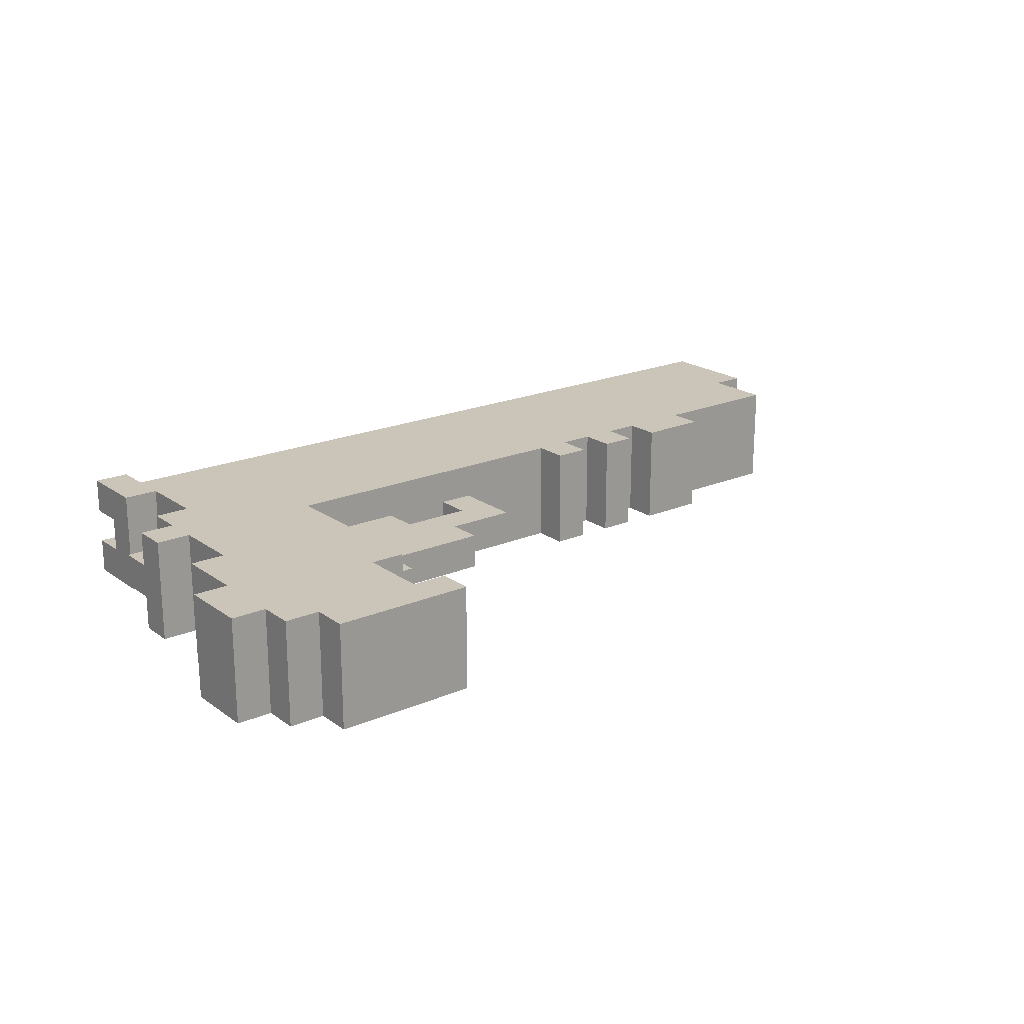
<metadata>
{"format":"obj","ext":"obj","renderer":"f3d","projection":"perspective","resolution":1024,"background":"white","views":[{"elev":20.3,"azim":-37.9,"up":"+Y"}]}
</metadata>
<code>
o HMPTA0
v -1.3 0 0.5
v -1.3 0 0.4
v -1.3 0 0.3
v -1.3 0.3 0.5
v -1.3 0.3 0.4
v -1.3 0.3 0.3
v -1.2 0 0.6
v -1.2 0 0.5
v -1.2 0 0.3
v -1.2 0 0.1
v -1.2 0 -0.1
v -1.2 0 -0.2
v -1.2 0.1 -0.2
v -1.2 0.1 -0.3
v -1.2 0.2 -0.2
v -1.2 0.2 -0.3
v -1.2 0.3 0.6
v -1.2 0.3 0.5
v -1.2 0.3 0.3
v -1.2 0.3 0.1
v -1.2 0.3 -0.1
v -1.2 0.3 -0.2
v -1.1 0 0.7
v -1.1 0 0.6
v -1.1 0 0.1
v -1.1 0 0
v -1.1 0 -0.1
v -1.1 0 -0.2
v -1.1 0 -0.3
v -1.1 0 -0.5
v -1.1 0 -0.7
v -1.1 0.1 -0.2
v -1.1 0.1 -0.3
v -1.1 0.1 -0.4
v -1.1 0.1 -0.6
v -1.1 0.1 -0.7
v -1.1 0.2 -0.2
v -1.1 0.2 -0.3
v -1.1 0.2 -0.4
v -1.1 0.2 -0.6
v -1.1 0.2 -0.7
v -1.1 0.3 0.7
v -1.1 0.3 0.6
v -1.1 0.3 0.1
v -1.1 0.3 0
v -1.1 0.3 -0.1
v -1.1 0.3 -0.2
v -1.1 0.3 -0.3
v -1.1 0.3 -0.5
v -1.1 0.3 -0.7
v -1 0 -0.3
v -1 0 -0.4
v -1 0 -0.5
v -1 0.1 -0.3
v -1 0.1 -0.4
v -1 0.2 -0.3
v -1 0.2 -0.4
v -1 0.3 -0.3
v -1 0.3 -0.4
v -1 0.3 -0.5
v -0.2 0.1 0
v -0.2 0.1 -0.1
v -0.2 0.2 0
v -0.2 0.2 -0.1
v 0.2 0 0
v 0.2 0 -0.1
v 0.2 0.3 0
v 0.2 0.3 -0.1
v 0.4 0 0
v 0.4 0 -0.1
v 0.4 0.3 0
v 0.4 0.3 -0.1
v 0.6 0 0
v 0.6 0 -0.1
v 0.6 0.3 0
v 0.6 0.3 -0.1
v 1 0.1 -0.6
v 1 0.1 -0.7
v 1 0.2 -0.6
v 1 0.2 -0.7
v -1 0 -0.6
v -1 0 -0.7
v -1 0.1 -0.6
v -1 0.1 -0.7
v -1 0.2 -0.6
v -1 0.2 -0.7
v -1 0.3 -0.6
v -1 0.3 -0.7
v -0.8 0 0.6
v -0.8 0 0.4
v -0.8 0.3 0.6
v -0.8 0.3 0.4
v -0.7 0 0.7
v -0.7 0 0.6
v -0.7 0 0.4
v -0.7 0 0.3
v -0.7 0 0.2
v -0.7 0 0.1
v -0.7 0 0
v -0.7 0 -0.1
v -0.7 0.1 0.3
v -0.7 0.1 0.2
v -0.7 0.1 0.1
v -0.7 0.1 0
v -0.7 0.1 -0.1
v -0.7 0.2 0.3
v -0.7 0.2 0.2
v -0.7 0.2 0.1
v -0.7 0.2 0
v -0.7 0.2 -0.1
v -0.7 0.3 0.7
v -0.7 0.3 0.6
v -0.7 0.3 0.4
v -0.7 0.3 0.3
v -0.7 0.3 0.2
v -0.7 0.3 0.1
v -0.7 0.3 0
v -0.7 0.3 -0.1
v -0.6 0.1 0.3
v -0.6 0.1 0.2
v -0.6 0.2 0.3
v -0.6 0.2 0.2
v -0.4 0.1 0
v -0.4 0.1 -0.1
v -0.4 0.2 0
v -0.4 0.2 -0.1
v -0.3 0.1 0.2
v -0.3 0.1 0.1
v -0.3 0.2 0.2
v -0.3 0.2 0.1
v -0.1 0.1 0.1
v -0.1 0.1 -0.1
v -0.1 0.2 0.1
v -0.1 0.2 -0.1
v 0.3 0 0
v 0.3 0 -0.1
v 0.3 0.3 0
v 0.3 0.3 -0.1
v 0.5 0 0
v 0.5 0 -0.1
v 0.5 0.3 0
v 0.5 0.3 -0.1
v 0.8 0 0
v 0.8 0 -0.1
v 0.8 0.3 0
v 0.8 0.3 -0.1
v 1.2 0 -0.1
v 1.2 0 -0.2
v 1.2 0 -0.3
v 1.2 0.1 -0.2
v 1.2 0.1 -0.3
v 1.2 0.1 -0.6
v 1.2 0.1 -0.7
v 1.2 0.2 -0.2
v 1.2 0.2 -0.3
v 1.2 0.2 -0.6
v 1.2 0.2 -0.7
v 1.2 0.3 -0.1
v 1.2 0.3 -0.2
v 1.2 0.3 -0.3
v 1.3 0 -0.3
v 1.3 0 -0.4
v 1.3 0 -0.5
v 1.3 0 -0.6
v 1.3 0.1 -0.3
v 1.3 0.1 -0.4
v 1.3 0.1 -0.5
v 1.3 0.2 -0.3
v 1.3 0.2 -0.4
v 1.3 0.2 -0.5
v 1.3 0.3 -0.3
v 1.3 0.3 -0.4
v 1.3 0.3 -0.5
v 1.3 0.3 -0.6
v -1.1 0 0.7
v -1.1 0.3 0.7
v -0.9 0 0.7
v -0.9 0.3 0.7
v -0.7 0 0.7
v -0.7 0.3 0.7
v -1.2 0 0.6
v -1.2 0.3 0.6
v -1.1 0 0.6
v -1.1 0.3 0.6
v -1.3 0 0.5
v -1.3 0.3 0.5
v -1.2 0 0.5
v -1.2 0.3 0.5
v -0.8 0 0.4
v -0.8 0.3 0.4
v -0.7 0 0.4
v -0.7 0.3 0.4
v -0.7 0.1 0.3
v -0.7 0.2 0.3
v -0.6 0.1 0.3
v -0.6 0.2 0.3
v -0.6 0.1 0.2
v -0.6 0.2 0.2
v -0.4 0.1 0.2
v -0.4 0.2 0.2
v -0.3 0.1 0.2
v -0.3 0.2 0.2
v -0.3 0.1 0.1
v -0.3 0.2 0.1
v -0.1 0.1 0.1
v -0.1 0.2 0.1
v 0.2 0 0
v 0.2 0.3 0
v 0.3 0 0
v 0.3 0.3 0
v 0.4 0 0
v 0.4 0.3 0
v 0.5 0 0
v 0.5 0.3 0
v 0.6 0 0
v 0.6 0.3 0
v 0.8 0 0
v 0.8 0.3 0
v -1.2 0 -0.1
v -1.2 0.3 -0.1
v -1.1 0 -0.1
v -1.1 0.3 -0.1
v -0.7 0 -0.1
v -0.7 0.1 -0.1
v -0.7 0.2 -0.1
v -0.7 0.3 -0.1
v -0.6 0.1 -0.1
v -0.6 0.2 -0.1
v -0.5 0.1 -0.1
v -0.5 0.2 -0.1
v -0.4 0.1 -0.1
v -0.4 0.2 -0.1
v -0.2 0.1 -0.1
v -0.2 0.2 -0.1
v -0.1 0 -0.1
v -0.1 0.1 -0.1
v -0.1 0.2 -0.1
v -0.1 0.3 -0.1
v -1.192e-07 0 -0.1
v -1.192e-07 0.3 -0.1
v 0.2 0 -0.1
v 0.2 0.3 -0.1
v 0.3 0 -0.1
v 0.3 0.3 -0.1
v 0.4 0 -0.1
v 0.4 0.3 -0.1
v 0.5 0 -0.1
v 0.5 0.3 -0.1
v 0.6 0 -0.1
v 0.6 0.3 -0.1
v 0.8 0 -0.1
v 0.8 0.3 -0.1
v 1.2 0 -0.1
v 1.2 0.3 -0.1
v 1.2 0 -0.3
v 1.2 0.1 -0.3
v 1.2 0.2 -0.3
v 1.2 0.3 -0.3
v 1.3 0 -0.3
v 1.3 0.1 -0.3
v 1.3 0.2 -0.3
v 1.3 0.3 -0.3
v -1.1 0 -0.5
v -1.1 0.3 -0.5
v -1 0 -0.5
v -1 0.3 -0.5
v -0.8 0 0.6
v -0.8 0.3 0.6
v -0.7 0 0.6
v -0.7 0.3 0.6
v -1.3 0 0.3
v -1.3 0.3 0.3
v -1.2 0 0.3
v -1.2 0.3 0.3
v -1.2 0 0.1
v -1.2 0.3 0.1
v -1.1 0 0.1
v -1.1 0.3 0.1
v -0.4 0.1 0
v -0.4 0.2 0
v -0.2 0.1 0
v -0.2 0.2 0
v -1.2 0 -0.2
v -1.2 0.1 -0.2
v -1.2 0.2 -0.2
v -1.2 0.3 -0.2
v -1.1 0 -0.2
v -1.1 0.1 -0.2
v -1.1 0.2 -0.2
v -1.1 0.3 -0.2
v -1.2 0.1 -0.3
v -1.2 0.2 -0.3
v -1.1 0 -0.3
v -1.1 0.1 -0.3
v -1.1 0.2 -0.3
v -1.1 0.3 -0.3
v -1 0 -0.3
v -1 0.1 -0.3
v -1 0.2 -0.3
v -1 0.3 -0.3
v -1.1 0.1 -0.4
v -1.1 0.2 -0.4
v -1 0.1 -0.4
v -1 0.2 -0.4
v -1.1 0.1 -0.6
v -1.1 0.2 -0.6
v -1 0 -0.6
v -1 0.1 -0.6
v -1 0.2 -0.6
v -1 0.3 -0.6
v -0.9 0 -0.6
v -0.9 0.3 -0.6
v -0.7 0 -0.6
v -0.7 0.3 -0.6
v -0.6 0 -0.6
v -0.6 0.3 -0.6
v -0.5 0 -0.6
v -0.5 0.3 -0.6
v -0.2 0 -0.6
v -0.2 0.3 -0.6
v 1 0.1 -0.6
v 1 0.2 -0.6
v 1.2 0.1 -0.6
v 1.2 0.2 -0.6
v 1.3 0 -0.6
v 1.3 0.3 -0.6
v -1.1 0 -0.7
v -1.1 0.1 -0.7
v -1.1 0.2 -0.7
v -1.1 0.3 -0.7
v -1 0 -0.7
v -1 0.1 -0.7
v -1 0.2 -0.7
v -1 0.3 -0.7
v 1 0.1 -0.7
v 1 0.2 -0.7
v 1.2 0.1 -0.7
v 1.2 0.2 -0.7
v -1.1 0 0.7
v -0.9 0 0.7
v -0.7 0 0.7
v -1.2 0 0.6
v -1.1 0 0.6
v -1 0 0.6
v -0.9 0 0.6
v -0.8 0 0.6
v -0.7 0 0.6
v -1.3 0 0.5
v -1.2 0 0.5
v -1.1 0 0.5
v -1 0 0.5
v -0.9 0 0.5
v -1.3 0 0.4
v -1.2 0 0.4
v -1.1 0 0.4
v -1 0 0.4
v -0.9 0 0.4
v -0.8 0 0.4
v -0.7 0 0.4
v -1.3 0 0.3
v -1.2 0 0.3
v -1.1 0 0.3
v -1 0 0.3
v -0.9 0 0.3
v -0.7 0 0.3
v -0.9 0 0.2
v -0.8 0 0.2
v -0.7 0 0.2
v -1.2 0 0.1
v -1.1 0 0.1
v -1 0 0.1
v -0.9 0 0.1
v -0.8 0 0.1
v -0.7 0 0.1
v -1.1 0 0
v -0.9 0 0
v -0.7 0 0
v 0.2 0 0
v 0.3 0 0
v 0.4 0 0
v 0.5 0 0
v 0.6 0 0
v 0.8 0 0
v -1.2 0 -0.1
v -1.1 0 -0.1
v -0.9 0 -0.1
v -0.7 0 -0.1
v -0.1 0 -0.1
v -1.192e-07 0 -0.1
v 0.2 0 -0.1
v 0.3 0 -0.1
v 0.4 0 -0.1
v 0.5 0 -0.1
v 0.6 0 -0.1
v 0.7 0 -0.1
v 0.8 0 -0.1
v 1.2 0 -0.1
v -1.2 0 -0.2
v -1.1 0 -0.2
v -1 0 -0.2
v -0.9 0 -0.2
v -0.8 0 -0.2
v -0.6 0 -0.2
v -0.5 0 -0.2
v -0.1 0 -0.2
v -1.192e-07 0 -0.2
v 0.7 0 -0.2
v 0.8 0 -0.2
v 1.2 0 -0.2
v -1.1 0 -0.3
v -1 0 -0.3
v -0.9 0 -0.3
v -0.8 0 -0.3
v -0.7 0 -0.3
v -0.6 0 -0.3
v -0.5 0 -0.3
v -0.2 0 -0.3
v 1.2 0 -0.3
v 1.3 0 -0.3
v -1 0 -0.4
v -0.8 0 -0.4
v -0.7 0 -0.4
v -0.6 0 -0.4
v -0.5 0 -0.4
v -0.2 0 -0.4
v 1.3 0 -0.4
v -1.1 0 -0.5
v -1 0 -0.5
v -0.9 0 -0.5
v -0.7 0 -0.5
v -0.5 0 -0.5
v -0.2 0 -0.5
v 1.3 0 -0.5
v -1 0 -0.6
v -0.9 0 -0.6
v -0.7 0 -0.6
v -0.6 0 -0.6
v -0.5 0 -0.6
v -0.2 0 -0.6
v 1.3 0 -0.6
v -1.1 0 -0.7
v -1 0 -0.7
v -0.7 0.1 0.3
v -0.6 0.1 0.3
v -0.7 0.1 0.2
v -0.6 0.1 0.2
v -0.4 0.1 0.2
v -0.3 0.1 0.2
v -0.7 0.1 0.1
v -0.6 0.1 0.1
v -0.5 0.1 0.1
v -0.4 0.1 0.1
v -0.3 0.1 0.1
v -0.1 0.1 0.1
v -0.7 0.1 0
v -0.6 0.1 0
v -0.5 0.1 0
v -0.4 0.1 0
v -0.2 0.1 0
v -0.7 0.1 -0.1
v -0.6 0.1 -0.1
v -0.5 0.1 -0.1
v -0.4 0.1 -0.1
v -0.2 0.1 -0.1
v -0.1 0.1 -0.1
v -1.2 0.1 -0.2
v -1.1 0.1 -0.2
v -1.2 0.1 -0.3
v -1.1 0.1 -0.3
v -1 0.1 -0.3
v -1.1 0.1 -0.4
v -1 0.1 -0.4
v 1 0.1 -0.6
v 1.2 0.1 -0.6
v 1 0.1 -0.7
v 1.2 0.1 -0.7
v -1.1 0.2 -0.6
v -1 0.2 -0.6
v -1.1 0.2 -0.7
v -1 0.2 -0.7
v -1.1 0.1 -0.6
v -1 0.1 -0.6
v -1.1 0.1 -0.7
v -1 0.1 -0.7
v -0.7 0.2 0.3
v -0.6 0.2 0.3
v -0.7 0.2 0.2
v -0.6 0.2 0.2
v -0.4 0.2 0.2
v -0.3 0.2 0.2
v -0.7 0.2 0.1
v -0.6 0.2 0.1
v -0.5 0.2 0.1
v -0.4 0.2 0.1
v -0.3 0.2 0.1
v -0.1 0.2 0.1
v -0.7 0.2 0
v -0.6 0.2 0
v -0.5 0.2 0
v -0.4 0.2 0
v -0.2 0.2 0
v -0.7 0.2 -0.1
v -0.6 0.2 -0.1
v -0.5 0.2 -0.1
v -0.4 0.2 -0.1
v -0.2 0.2 -0.1
v -0.1 0.2 -0.1
v -1.2 0.2 -0.2
v -1.1 0.2 -0.2
v -1.2 0.2 -0.3
v -1.1 0.2 -0.3
v -1 0.2 -0.3
v -1.1 0.2 -0.4
v -1 0.2 -0.4
v 1 0.2 -0.6
v 1.2 0.2 -0.6
v 1 0.2 -0.7
v 1.2 0.2 -0.7
v -1.1 0.3 0.7
v -0.9 0.3 0.7
v -0.7 0.3 0.7
v -1.2 0.3 0.6
v -1.1 0.3 0.6
v -1 0.3 0.6
v -0.9 0.3 0.6
v -0.8 0.3 0.6
v -0.7 0.3 0.6
v -1.3 0.3 0.5
v -1.2 0.3 0.5
v -1.1 0.3 0.5
v -1 0.3 0.5
v -0.9 0.3 0.5
v -1.3 0.3 0.4
v -1.2 0.3 0.4
v -1.1 0.3 0.4
v -1 0.3 0.4
v -0.9 0.3 0.4
v -0.8 0.3 0.4
v -0.7 0.3 0.4
v -1.3 0.3 0.3
v -1.2 0.3 0.3
v -1.1 0.3 0.3
v -1 0.3 0.3
v -0.9 0.3 0.3
v -0.7 0.3 0.3
v -0.9 0.3 0.2
v -0.8 0.3 0.2
v -0.7 0.3 0.2
v -1.2 0.3 0.1
v -1.1 0.3 0.1
v -1 0.3 0.1
v -0.9 0.3 0.1
v -0.8 0.3 0.1
v -0.7 0.3 0.1
v -1.1 0.3 0
v -0.9 0.3 0
v -0.7 0.3 0
v 0.2 0.3 0
v 0.3 0.3 0
v 0.4 0.3 0
v 0.5 0.3 0
v 0.6 0.3 0
v 0.8 0.3 0
v -1.2 0.3 -0.1
v -1.1 0.3 -0.1
v -0.9 0.3 -0.1
v -0.7 0.3 -0.1
v -0.1 0.3 -0.1
v -1.192e-07 0.3 -0.1
v 0.2 0.3 -0.1
v 0.3 0.3 -0.1
v 0.4 0.3 -0.1
v 0.5 0.3 -0.1
v 0.6 0.3 -0.1
v 0.7 0.3 -0.1
v 0.8 0.3 -0.1
v 1.2 0.3 -0.1
v -1.2 0.3 -0.2
v -1.1 0.3 -0.2
v -1 0.3 -0.2
v -0.9 0.3 -0.2
v -0.8 0.3 -0.2
v -0.6 0.3 -0.2
v -0.5 0.3 -0.2
v -0.1 0.3 -0.2
v -1.192e-07 0.3 -0.2
v 0.7 0.3 -0.2
v 0.8 0.3 -0.2
v 1.2 0.3 -0.2
v -1.1 0.3 -0.3
v -1 0.3 -0.3
v -0.9 0.3 -0.3
v -0.8 0.3 -0.3
v -0.7 0.3 -0.3
v -0.6 0.3 -0.3
v -0.5 0.3 -0.3
v -0.2 0.3 -0.3
v 1.2 0.3 -0.3
v 1.3 0.3 -0.3
v -1 0.3 -0.4
v -0.8 0.3 -0.4
v -0.7 0.3 -0.4
v -0.6 0.3 -0.4
v -0.5 0.3 -0.4
v -0.2 0.3 -0.4
v 1.3 0.3 -0.4
v -1.1 0.3 -0.5
v -1 0.3 -0.5
v -0.9 0.3 -0.5
v -0.7 0.3 -0.5
v -0.5 0.3 -0.5
v -0.2 0.3 -0.5
v 1.3 0.3 -0.5
v -1 0.3 -0.6
v -0.9 0.3 -0.6
v -0.7 0.3 -0.6
v -0.6 0.3 -0.6
v -0.5 0.3 -0.6
v -0.2 0.3 -0.6
v 1.3 0.3 -0.6
v -1.1 0.3 -0.7
v -1 0.3 -0.7
f 4 2 1
f 5 3 2
f 5 2 4
f 6 3 5
f 13 12 11
f 15 13 11
f 15 14 13
f 16 14 15
f 17 8 7
f 18 8 17
f 19 10 9
f 20 10 19
f 21 15 11
f 22 15 21
f 32 29 28
f 33 29 32
f 35 31 30
f 36 31 35
f 38 34 33
f 39 34 38
f 40 35 30
f 42 24 23
f 43 24 42
f 44 26 25
f 45 27 26
f 45 26 44
f 46 27 45
f 47 38 37
f 48 38 47
f 49 41 40
f 49 40 30
f 50 41 49
f 54 52 51
f 55 53 52
f 55 52 54
f 57 53 55
f 58 57 56
f 59 53 57
f 59 57 58
f 60 53 59
f 63 62 61
f 64 62 63
f 67 66 65
f 68 66 67
f 71 70 69
f 72 70 71
f 75 74 73
f 76 74 75
f 79 78 77
f 80 78 79
f 81 82 83
f 83 82 84
f 85 86 87
f 87 86 88
f 89 90 91
f 91 90 92
f 95 96 101
f 96 97 101
f 97 98 102
f 101 97 102
f 98 99 103
f 102 98 103
f 99 100 104
f 103 99 104
f 104 100 105
f 95 101 106
f 93 94 111
f 111 94 112
f 95 106 113
f 106 107 114
f 113 106 114
f 107 108 115
f 114 107 115
f 108 109 116
f 115 108 116
f 109 110 117
f 116 109 117
f 117 110 118
f 119 120 121
f 121 120 122
f 123 124 125
f 125 124 126
f 127 128 129
f 129 128 130
f 131 132 133
f 133 132 134
f 135 136 137
f 137 136 138
f 139 140 141
f 141 140 142
f 143 144 145
f 145 144 146
f 147 148 150
f 148 149 150
f 150 149 151
f 147 150 154
f 150 151 154
f 154 151 155
f 152 153 156
f 156 153 157
f 147 154 158
f 154 155 159
f 158 154 159
f 159 155 160
f 161 162 165
f 162 163 166
f 165 162 166
f 163 164 167
f 166 163 167
f 165 166 168
f 166 167 169
f 168 166 169
f 167 164 170
f 169 167 170
f 168 169 171
f 169 170 172
f 171 169 172
f 170 164 173
f 172 170 173
f 173 164 174
f 177 176 175
f 178 176 177
f 179 178 177
f 180 178 179
f 183 182 181
f 184 182 183
f 187 186 185
f 188 186 187
f 191 190 189
f 192 190 191
f 195 194 193
f 196 194 195
f 199 198 197
f 200 198 199
f 201 200 199
f 202 200 201
f 205 204 203
f 206 204 205
f 209 208 207
f 210 208 209
f 213 212 211
f 214 212 213
f 217 216 215
f 218 216 217
f 221 220 219
f 222 220 221
f 227 224 223
f 228 226 225
f 229 227 223
f 230 226 228
f 231 229 223
f 232 226 230
f 233 231 223
f 233 232 231
f 234 226 232
f 234 232 233
f 235 233 223
f 236 233 235
f 237 226 234
f 238 226 237
f 239 236 235
f 239 237 236
f 239 238 237
f 240 238 239
f 241 240 239
f 242 240 241
f 245 244 243
f 246 244 245
f 249 248 247
f 250 248 249
f 253 252 251
f 254 252 253
f 259 256 255
f 260 257 256
f 260 256 259
f 261 258 257
f 261 257 260
f 262 258 261
f 265 264 263
f 266 264 265
f 267 268 269
f 269 268 270
f 271 272 273
f 273 272 274
f 275 276 277
f 277 276 278
f 279 280 281
f 281 280 282
f 283 284 287
f 287 284 288
f 285 286 289
f 289 286 290
f 291 292 294
f 294 292 295
f 293 294 297
f 297 294 298
f 295 296 299
f 299 296 300
f 301 302 303
f 303 302 304
f 305 306 308
f 308 306 309
f 307 308 311
f 309 310 311
f 308 309 311
f 311 310 312
f 311 312 313
f 313 312 314
f 313 314 315
f 315 314 316
f 315 316 317
f 317 316 318
f 317 318 319
f 319 318 320
f 319 320 321
f 321 320 322
f 319 321 323
f 322 320 324
f 319 323 325
f 323 324 325
f 324 320 326
f 325 324 326
f 327 328 331
f 331 328 332
f 329 330 333
f 333 330 334
f 335 336 337
f 337 336 338
f 343 340 339
f 344 340 343
f 345 341 340
f 345 340 344
f 346 341 345
f 347 341 346
f 349 343 342
f 350 344 343
f 350 343 349
f 351 345 344
f 351 344 350
f 352 346 345
f 352 345 351
f 353 349 348
f 354 350 349
f 354 349 353
f 354 351 350
f 355 351 354
f 356 352 351
f 356 351 355
f 357 346 352
f 357 352 356
f 358 346 357
f 360 355 354
f 360 354 353
f 361 355 360
f 362 356 355
f 362 355 361
f 363 357 356
f 363 356 362
f 364 359 358
f 364 357 363
f 364 358 357
f 365 359 364
f 366 364 363
f 366 365 364
f 367 365 366
f 368 365 367
f 369 363 362
f 369 362 361
f 370 363 369
f 371 366 363
f 371 363 370
f 372 367 366
f 372 366 371
f 373 368 367
f 373 367 372
f 374 368 373
f 375 372 371
f 375 371 370
f 376 374 373
f 376 372 375
f 376 373 372
f 377 374 376
f 385 376 375
f 386 377 376
f 386 376 385
f 387 377 386
f 390 379 378
f 391 379 390
f 392 381 380
f 393 381 392
f 394 383 382
f 395 383 394
f 396 383 395
f 398 385 384
f 398 386 385
f 398 387 386
f 398 388 387
f 399 388 398
f 400 388 399
f 401 388 400
f 402 388 401
f 403 388 402
f 404 388 403
f 405 389 388
f 405 388 404
f 406 393 392
f 406 389 405
f 406 391 390
f 406 395 394
f 406 394 393
f 406 390 389
f 406 392 391
f 407 396 395
f 407 395 406
f 408 397 396
f 408 396 407
f 409 397 408
f 410 400 399
f 411 401 400
f 411 400 410
f 412 402 401
f 412 401 411
f 413 403 402
f 413 402 412
f 414 403 413
f 415 404 403
f 415 403 414
f 416 407 406
f 416 404 415
f 416 405 404
f 416 406 405
f 416 408 407
f 416 409 408
f 417 409 416
f 418 409 417
f 420 413 412
f 420 412 411
f 421 414 413
f 421 413 420
f 422 415 414
f 422 414 421
f 422 416 415
f 423 416 422
f 424 417 416
f 424 416 423
f 425 419 418
f 425 417 424
f 425 418 417
f 426 419 425
f 428 421 420
f 428 422 421
f 429 422 428
f 430 423 422
f 430 422 429
f 431 424 423
f 431 425 424
f 432 426 425
f 432 425 431
f 433 426 432
f 434 429 428
f 434 428 427
f 435 430 429
f 435 429 434
f 436 423 430
f 436 430 435
f 437 431 423
f 437 423 436
f 438 432 431
f 438 431 437
f 439 433 432
f 439 432 438
f 440 433 439
f 441 434 427
f 442 434 441
f 445 444 443
f 446 444 445
f 449 446 445
f 450 447 446
f 450 446 449
f 451 447 450
f 452 448 447
f 452 447 451
f 453 448 452
f 455 450 449
f 456 451 450
f 456 450 455
f 457 452 451
f 457 451 456
f 458 454 453
f 458 452 457
f 458 453 452
f 459 454 458
f 460 456 455
f 461 457 456
f 461 456 460
f 462 458 457
f 462 457 461
f 463 458 462
f 464 454 459
f 465 454 464
f 468 467 466
f 469 467 468
f 471 470 469
f 472 470 471
f 475 474 473
f 476 474 475
f 479 478 477
f 480 478 479
f 481 482 483
f 483 482 484
f 485 486 487
f 487 486 488
f 487 488 491
f 488 489 492
f 491 488 492
f 492 489 493
f 489 490 494
f 493 489 494
f 494 490 495
f 491 492 497
f 492 493 498
f 497 492 498
f 493 494 499
f 498 493 499
f 495 496 500
f 499 494 500
f 494 495 500
f 500 496 501
f 497 498 502
f 498 499 503
f 502 498 503
f 499 500 504
f 503 499 504
f 504 500 505
f 501 496 506
f 506 496 507
f 508 509 510
f 510 509 511
f 511 512 513
f 513 512 514
f 515 516 517
f 517 516 518
f 519 520 523
f 523 520 524
f 520 521 525
f 524 520 525
f 525 521 526
f 526 521 527
f 522 523 529
f 523 524 530
f 529 523 530
f 524 525 531
f 530 524 531
f 525 526 532
f 531 525 532
f 528 529 533
f 529 530 534
f 533 529 534
f 530 531 534
f 534 531 535
f 531 532 536
f 535 531 536
f 532 526 537
f 536 532 537
f 537 526 538
f 534 535 540
f 533 534 540
f 540 535 541
f 535 536 542
f 541 535 542
f 536 537 543
f 542 536 543
f 538 539 544
f 543 537 544
f 537 538 544
f 544 539 545
f 543 544 546
f 544 545 546
f 546 545 547
f 547 545 548
f 542 543 549
f 541 542 549
f 549 543 550
f 543 546 551
f 550 543 551
f 546 547 552
f 551 546 552
f 547 548 553
f 552 547 553
f 553 548 554
f 551 552 555
f 550 551 555
f 553 554 556
f 555 552 556
f 552 553 556
f 556 554 557
f 555 556 565
f 556 557 566
f 565 556 566
f 566 557 567
f 558 559 570
f 570 559 571
f 560 561 572
f 572 561 573
f 562 563 574
f 574 563 575
f 575 563 576
f 564 565 578
f 565 566 578
f 566 567 578
f 567 568 578
f 578 568 579
f 579 568 580
f 580 568 581
f 581 568 582
f 582 568 583
f 583 568 584
f 568 569 585
f 584 568 585
f 572 573 586
f 585 569 586
f 570 571 586
f 574 575 586
f 573 574 586
f 569 570 586
f 571 572 586
f 575 576 587
f 586 575 587
f 576 577 588
f 587 576 588
f 588 577 589
f 579 580 590
f 580 581 591
f 590 580 591
f 581 582 592
f 591 581 592
f 582 583 593
f 592 582 593
f 593 583 594
f 583 584 595
f 594 583 595
f 586 587 596
f 595 584 596
f 584 585 596
f 585 586 596
f 587 588 596
f 588 589 596
f 596 589 597
f 597 589 598
f 592 593 600
f 591 592 600
f 593 594 601
f 600 593 601
f 594 595 602
f 601 594 602
f 595 596 602
f 602 596 603
f 596 597 604
f 603 596 604
f 598 599 605
f 604 597 605
f 597 598 605
f 605 599 606
f 600 601 608
f 601 602 608
f 608 602 609
f 602 603 610
f 609 602 610
f 603 604 611
f 604 605 611
f 605 606 612
f 611 605 612
f 612 606 613
f 608 609 614
f 607 608 614
f 609 610 615
f 614 609 615
f 610 603 616
f 615 610 616
f 603 611 617
f 616 603 617
f 611 612 618
f 617 611 618
f 612 613 619
f 618 612 619
f 619 613 620
f 607 614 621
f 621 614 622

</code>
